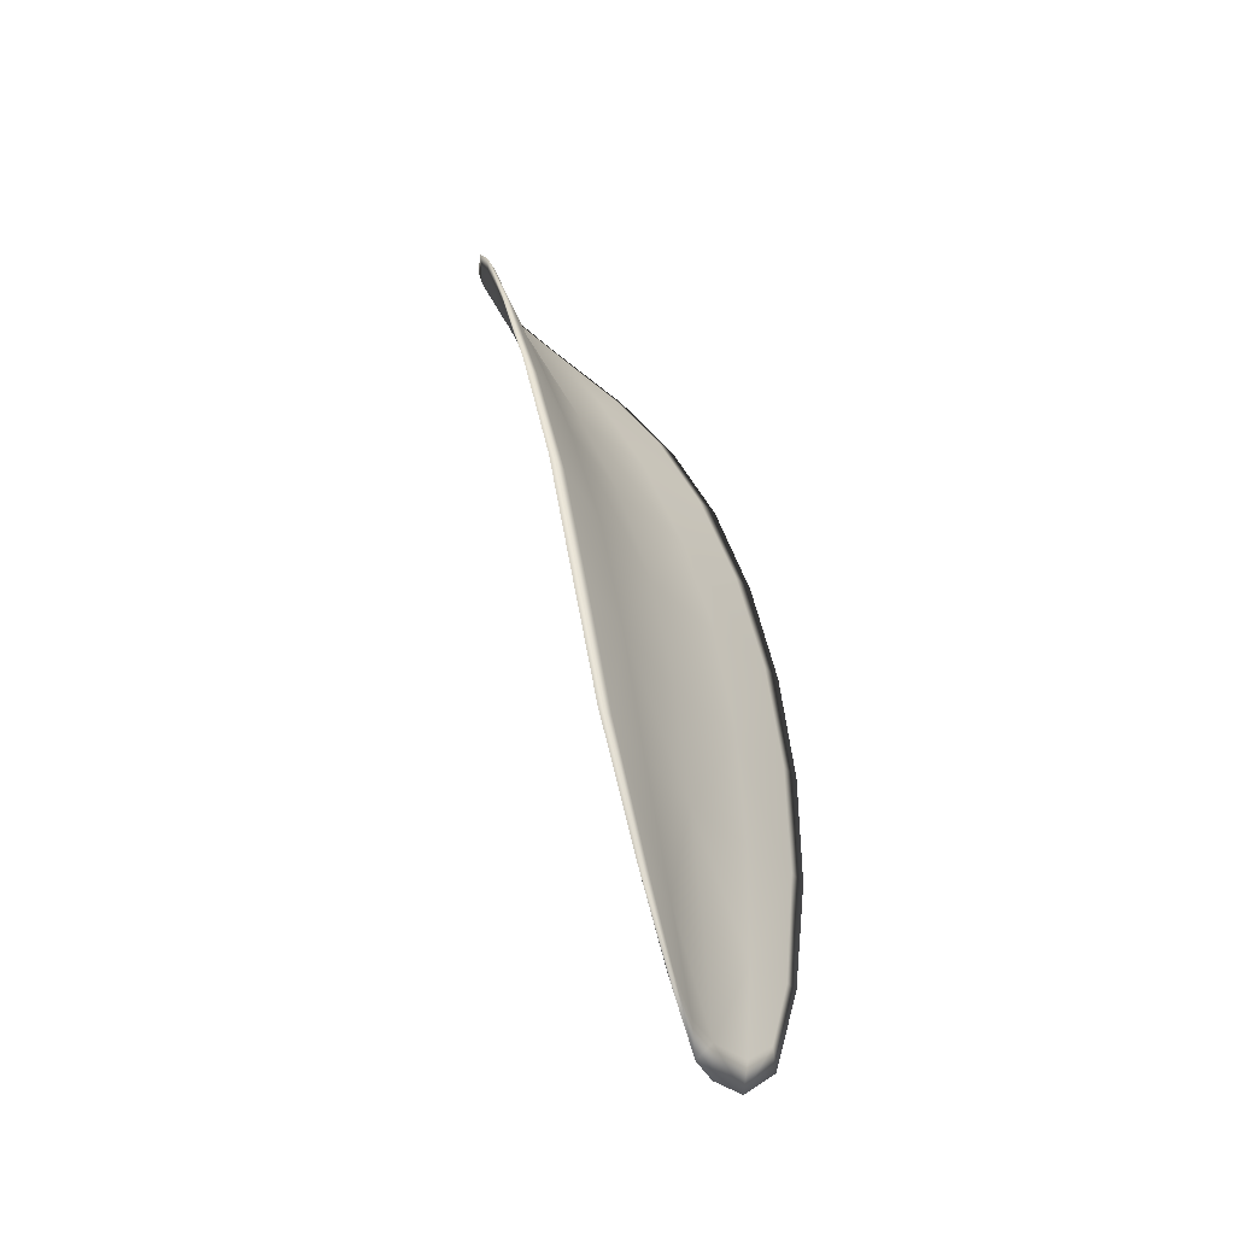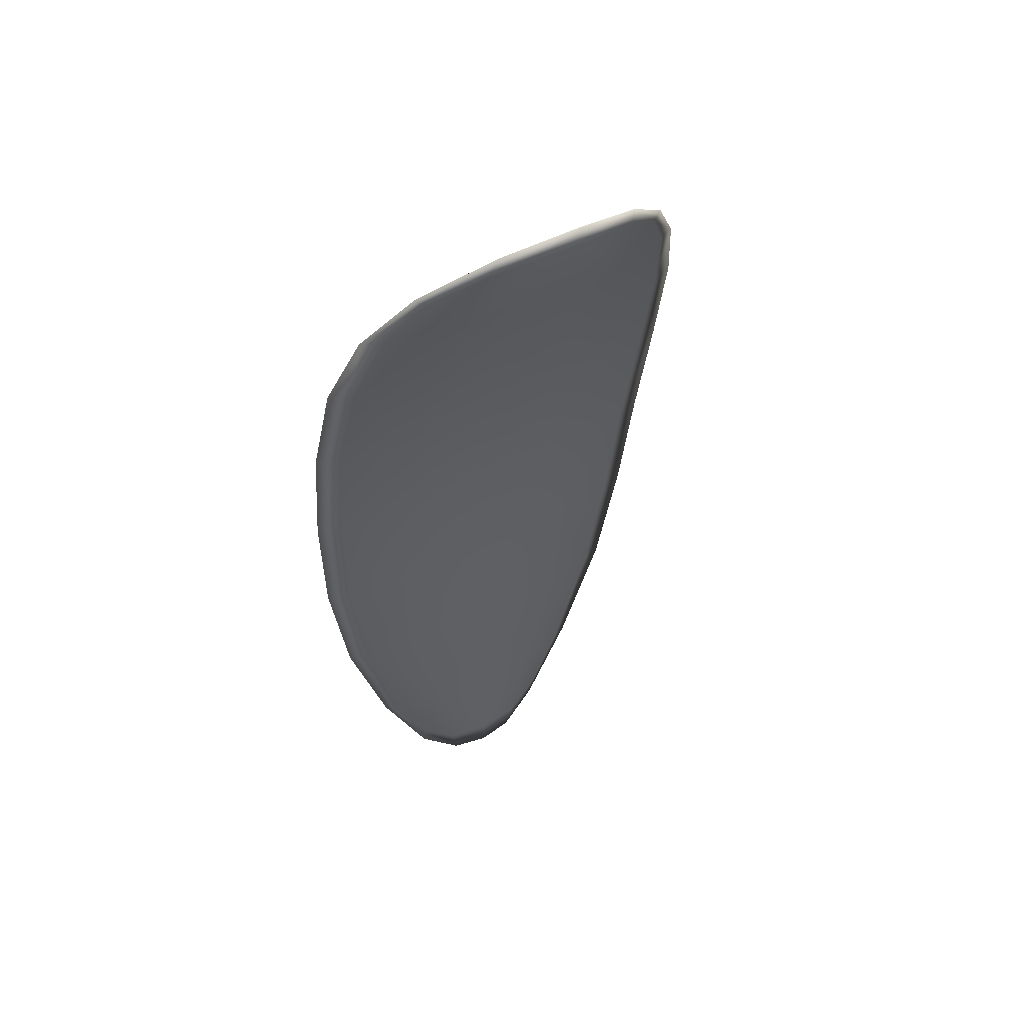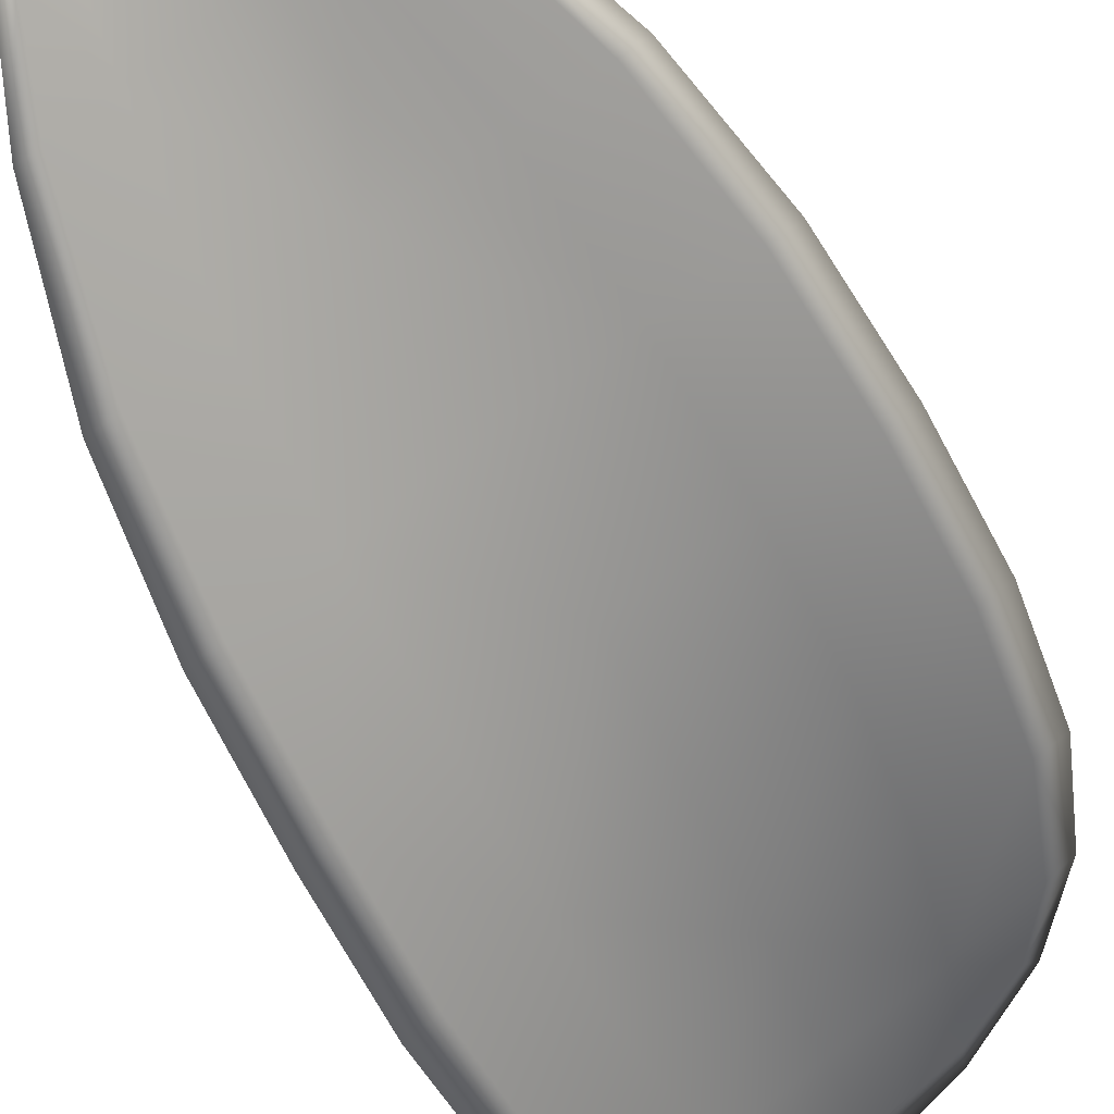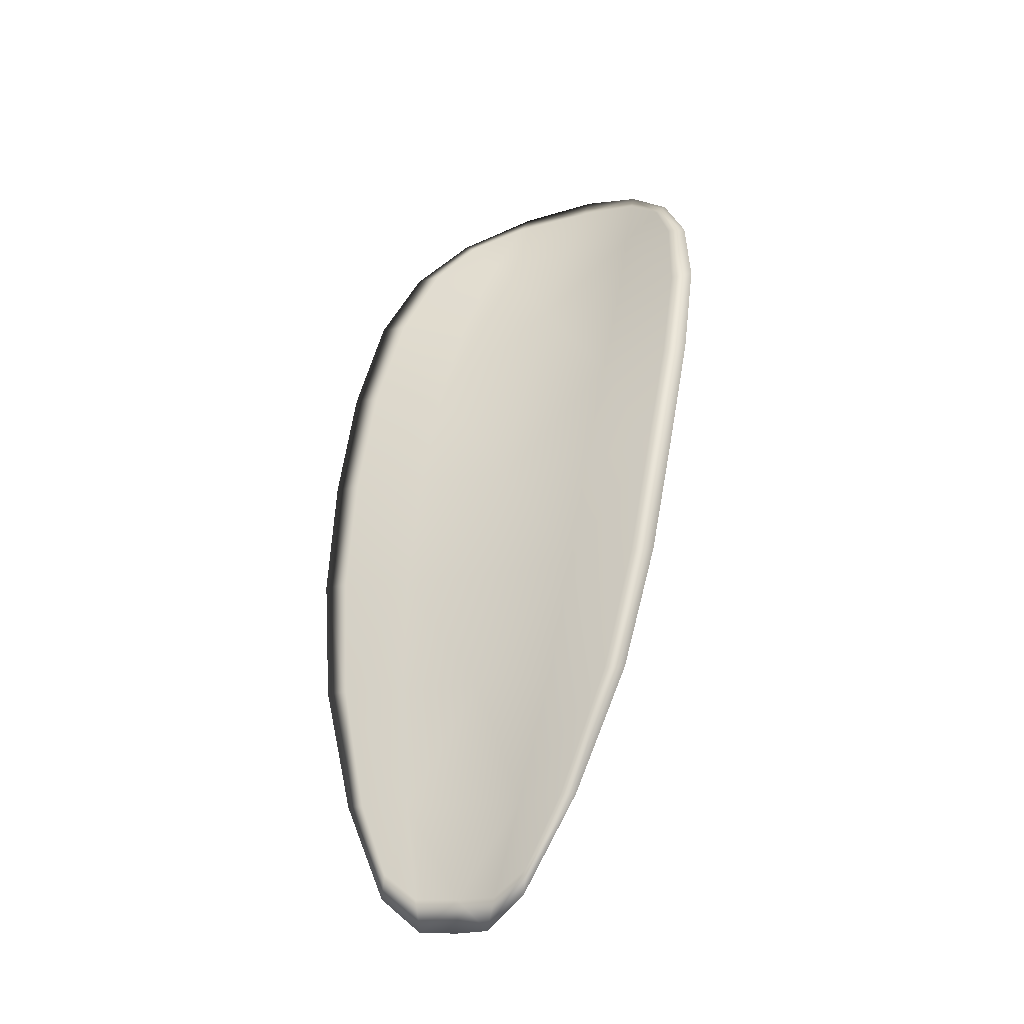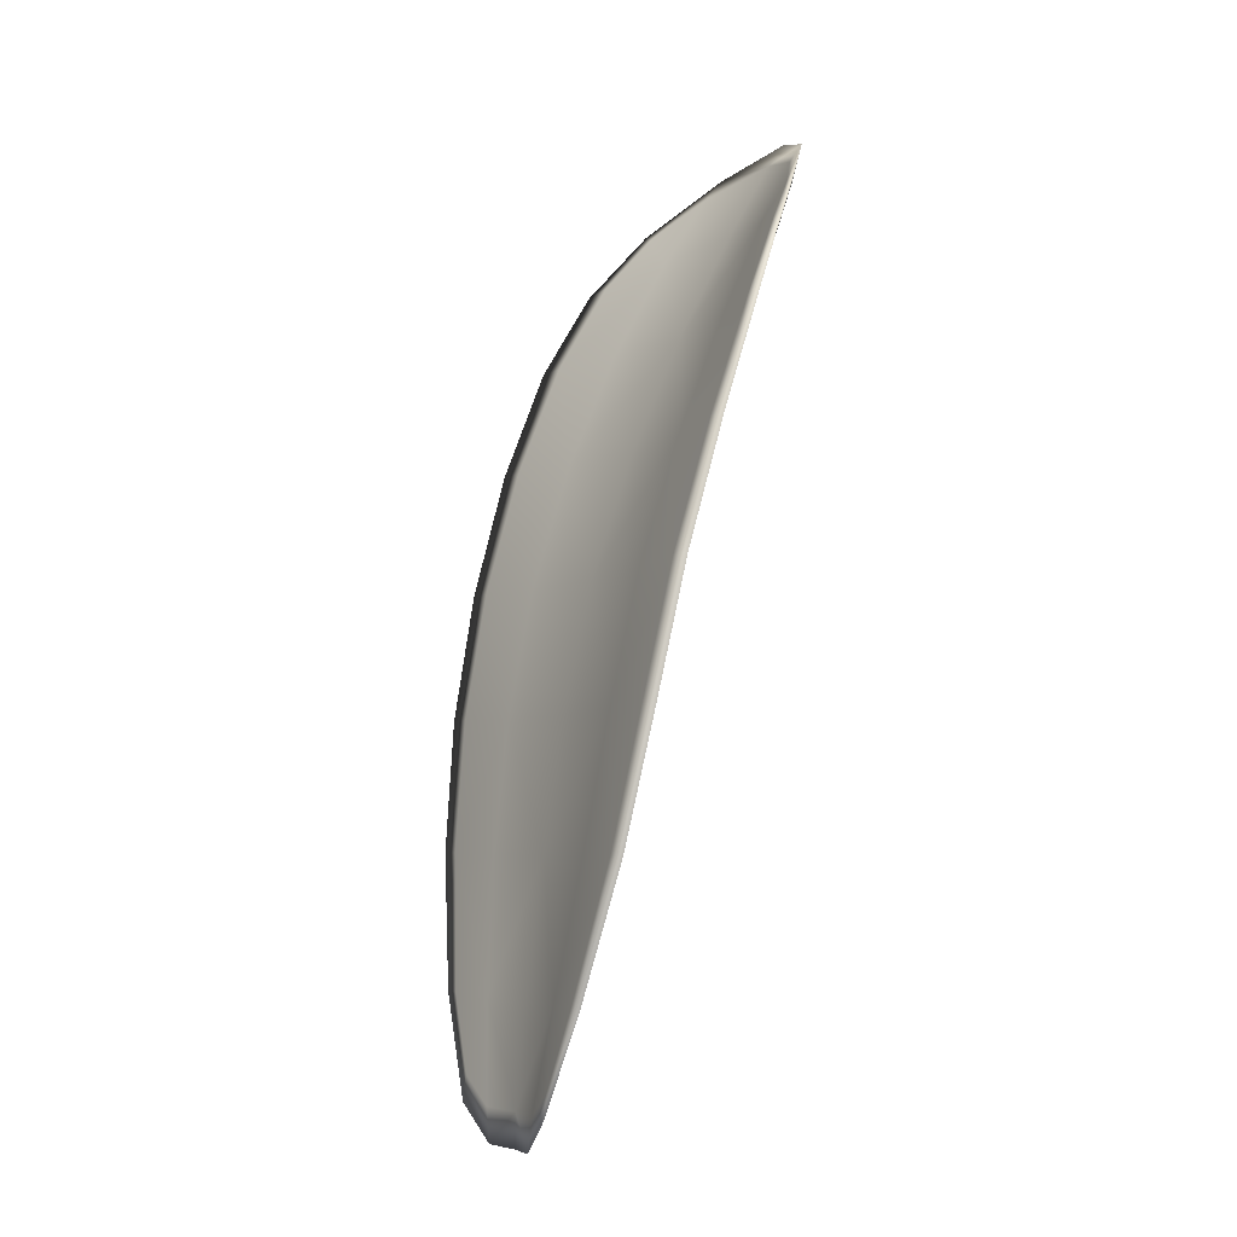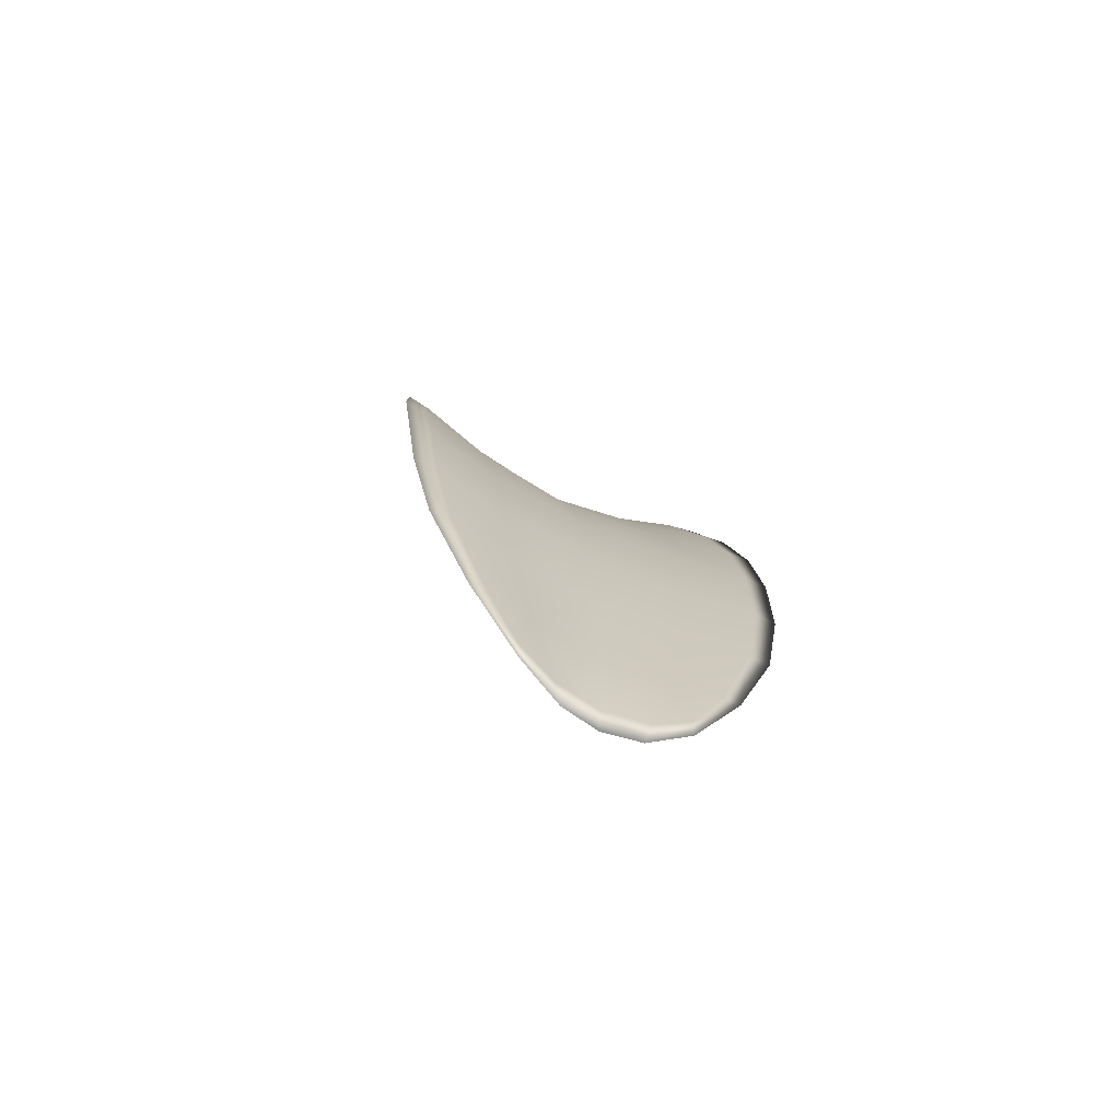
<metadata>
{"format":"obj","ext":"obj","renderer":"f3d","projection":"perspective","resolution":1024,"background":"white","views":[{"elev":-33.1,"azim":99.6,"up":"+Y"},{"elev":41.3,"azim":-52.9,"up":"+Y"},{"elev":-68.3,"azim":33.6,"up":"+Z"},{"elev":-21.2,"azim":-176.5,"up":"+Y"},{"elev":-8.2,"azim":-142.2,"up":"+Y"},{"elev":-62.7,"azim":131.2,"up":"+Y"}]}
</metadata>
<code>
v -2.321 0.78 -1.226
v -2.319 0.7805 -1.225
v -2.318 0.7773 -1.226
v -2.321 0.7772 -1.228
v -2.322 0.777 -1.229
v -2.322 0.7795 -1.228
v -2.322 0.7809 -1.227
v -2.321 0.782 -1.225
v -2.319 0.7827 -1.224
v -2.316 0.7803 -1.224
v -2.314 0.7799 -1.224
v -2.313 0.7775 -1.225
v -2.315 0.7774 -1.226
v -2.317 0.7822 -1.224
v -2.315 0.7812 -1.224
v -2.314 0.7669 -1.228
v -2.312 0.767 -1.228
v -2.312 0.7633 -1.228
v -2.314 0.7632 -1.229
v -2.316 0.7631 -1.23
v -2.316 0.7668 -1.229
v -2.317 0.7704 -1.229
v -2.314 0.7706 -1.228
v -2.312 0.7707 -1.227
v -2.319 0.7667 -1.23
v -2.318 0.763 -1.231
v -2.32 0.763 -1.232
v -2.321 0.7666 -1.232
v -2.321 0.7703 -1.231
v -2.32 0.7703 -1.23
v -2.32 0.7739 -1.229
v -2.317 0.774 -1.228
v -2.322 0.7738 -1.23
v -2.315 0.7741 -1.227
v -2.312 0.7743 -1.226
v -2.314 0.7595 -1.229
v -2.313 0.7596 -1.229
v -2.313 0.7574 -1.229
v -2.314 0.7566 -1.23
v -2.316 0.7566 -1.23
v -2.316 0.7594 -1.23
v -2.317 0.7593 -1.231
v -2.317 0.7565 -1.231
v -2.318 0.7572 -1.231
v -2.319 0.7593 -1.232
v -2.321 0.7799 -1.226
v -2.319 0.7803 -1.225
v -2.32 0.7826 -1.224
v -2.321 0.7819 -1.225
v -2.322 0.7809 -1.227
v -2.322 0.7794 -1.228
v -2.322 0.777 -1.229
v -2.321 0.7771 -1.228
v -2.318 0.7772 -1.226
v -2.316 0.7801 -1.224
v -2.314 0.7798 -1.224
v -2.315 0.7812 -1.224
v -2.317 0.7821 -1.223
v -2.315 0.7773 -1.225
v -2.313 0.7774 -1.225
v -2.314 0.7669 -1.228
v -2.312 0.767 -1.227
v -2.312 0.7707 -1.227
v -2.314 0.7705 -1.227
v -2.317 0.7703 -1.228
v -2.317 0.7667 -1.229
v -2.316 0.7631 -1.229
v -2.314 0.7632 -1.229
v -2.312 0.7633 -1.228
v -2.319 0.7666 -1.23
v -2.32 0.7702 -1.23
v -2.322 0.7702 -1.231
v -2.321 0.7666 -1.231
v -2.32 0.7629 -1.232
v -2.318 0.763 -1.23
v -2.32 0.7738 -1.229
v -2.318 0.7739 -1.227
v -2.322 0.7738 -1.23
v -2.315 0.774 -1.226
v -2.312 0.7742 -1.226
v -2.314 0.7594 -1.229
v -2.313 0.7595 -1.229
v -2.316 0.7593 -1.23
v -2.316 0.7565 -1.23
v -2.314 0.7566 -1.23
v -2.313 0.7574 -1.229
v -2.318 0.7593 -1.231
v -2.319 0.7593 -1.231
v -2.318 0.7572 -1.231
v -2.317 0.7565 -1.231
v -2.312 0.7596 -1.229
v -2.313 0.7567 -1.229
v -2.311 0.7633 -1.228
v -2.313 0.7574 -1.229
v -2.317 0.7556 -1.231
v -2.318 0.7565 -1.231
v -2.316 0.7556 -1.23
v -2.318 0.7572 -1.231
v -2.323 0.7793 -1.228
v -2.322 0.7811 -1.227
v -2.323 0.7769 -1.23
v -2.322 0.7809 -1.227
v -2.317 0.7828 -1.223
v -2.315 0.7814 -1.224
v -2.32 0.7834 -1.223
v -2.315 0.7812 -1.224
v -2.313 0.7797 -1.224
v -2.312 0.7774 -1.225
v -2.314 0.7557 -1.23
v -2.319 0.7593 -1.232
v -2.321 0.7629 -1.232
v -2.321 0.7826 -1.225
v -2.323 0.7738 -1.231
v -2.322 0.7702 -1.231
v -2.312 0.7743 -1.226
v -2.311 0.7707 -1.227
v -2.311 0.7671 -1.227
v -2.321 0.7666 -1.232
f 1 2 3
f 1 3 4
f 1 4 5
f 1 5 6
f 1 6 7
f 1 7 8
f 1 8 9
f 1 9 2
f 10 11 12
f 10 12 13
f 10 13 3
f 10 3 2
f 10 2 9
f 10 9 14
f 10 14 15
f 10 15 11
f 16 17 18
f 16 18 19
f 16 19 20
f 16 20 21
f 16 21 22
f 16 22 23
f 16 23 24
f 16 24 17
f 25 21 20
f 25 20 26
f 25 26 27
f 25 27 28
f 25 28 29
f 25 29 30
f 25 30 22
f 25 22 21
f 31 32 22
f 31 22 30
f 31 30 29
f 31 29 33
f 31 33 5
f 31 5 4
f 31 4 3
f 31 3 32
f 34 35 24
f 34 24 23
f 34 23 22
f 34 22 32
f 34 32 3
f 34 3 13
f 34 13 12
f 34 12 35
f 36 37 38
f 36 38 39
f 36 39 40
f 36 40 41
f 36 41 20
f 36 20 19
f 36 19 18
f 36 18 37
f 42 41 40
f 42 40 43
f 42 43 44
f 42 44 45
f 42 45 27
f 42 27 26
f 42 26 20
f 42 20 41
f 46 47 48
f 46 48 49
f 46 49 50
f 46 50 51
f 46 51 52
f 46 52 53
f 46 53 54
f 46 54 47
f 55 56 57
f 55 57 58
f 55 58 48
f 55 48 47
f 55 47 54
f 55 54 59
f 55 59 60
f 55 60 56
f 61 62 63
f 61 63 64
f 61 64 65
f 61 65 66
f 61 66 67
f 61 67 68
f 61 68 69
f 61 69 62
f 70 66 65
f 70 65 71
f 70 71 72
f 70 72 73
f 70 73 74
f 70 74 75
f 70 75 67
f 70 67 66
f 76 77 54
f 76 54 53
f 76 53 52
f 76 52 78
f 76 78 72
f 76 72 71
f 76 71 65
f 76 65 77
f 79 80 60
f 79 60 59
f 79 59 54
f 79 54 77
f 79 77 65
f 79 65 64
f 79 64 63
f 79 63 80
f 81 82 69
f 81 69 68
f 81 68 67
f 81 67 83
f 81 83 84
f 81 84 85
f 81 85 86
f 81 86 82
f 87 83 67
f 87 67 75
f 87 75 74
f 87 74 88
f 87 88 89
f 87 89 90
f 87 90 84
f 87 84 83
f 91 92 38
f 91 38 37
f 91 37 18
f 91 18 93
f 91 93 69
f 91 69 82
f 91 82 94
f 91 94 92
f 95 96 44
f 95 44 43
f 95 43 40
f 95 40 97
f 95 97 84
f 95 84 90
f 95 90 98
f 95 98 96
f 99 100 7
f 99 7 6
f 99 6 5
f 99 5 101
f 99 101 52
f 99 52 51
f 99 51 102
f 99 102 100
f 103 104 15
f 103 15 14
f 103 14 9
f 103 9 105
f 103 105 48
f 103 48 58
f 103 58 106
f 103 106 104
f 107 108 12
f 107 12 11
f 107 11 15
f 107 15 104
f 107 104 106
f 107 106 56
f 107 56 60
f 107 60 108
f 109 97 40
f 109 40 39
f 109 39 38
f 109 38 92
f 109 92 94
f 109 94 85
f 109 85 84
f 109 84 97
f 110 111 27
f 110 27 45
f 110 45 44
f 110 44 96
f 110 96 98
f 110 98 88
f 110 88 74
f 110 74 111
f 112 105 9
f 112 9 8
f 112 8 7
f 112 7 100
f 112 100 102
f 112 102 49
f 112 49 48
f 112 48 105
f 113 101 5
f 113 5 33
f 113 33 29
f 113 29 114
f 113 114 72
f 113 72 78
f 113 78 52
f 113 52 101
f 115 116 24
f 115 24 35
f 115 35 12
f 115 12 108
f 115 108 60
f 115 60 80
f 115 80 63
f 115 63 116
f 117 93 18
f 117 18 17
f 117 17 24
f 117 24 116
f 117 116 63
f 117 63 62
f 117 62 69
f 117 69 93
f 118 114 29
f 118 29 28
f 118 28 27
f 118 27 111
f 118 111 74
f 118 74 73
f 118 73 72
f 118 72 114

</code>
